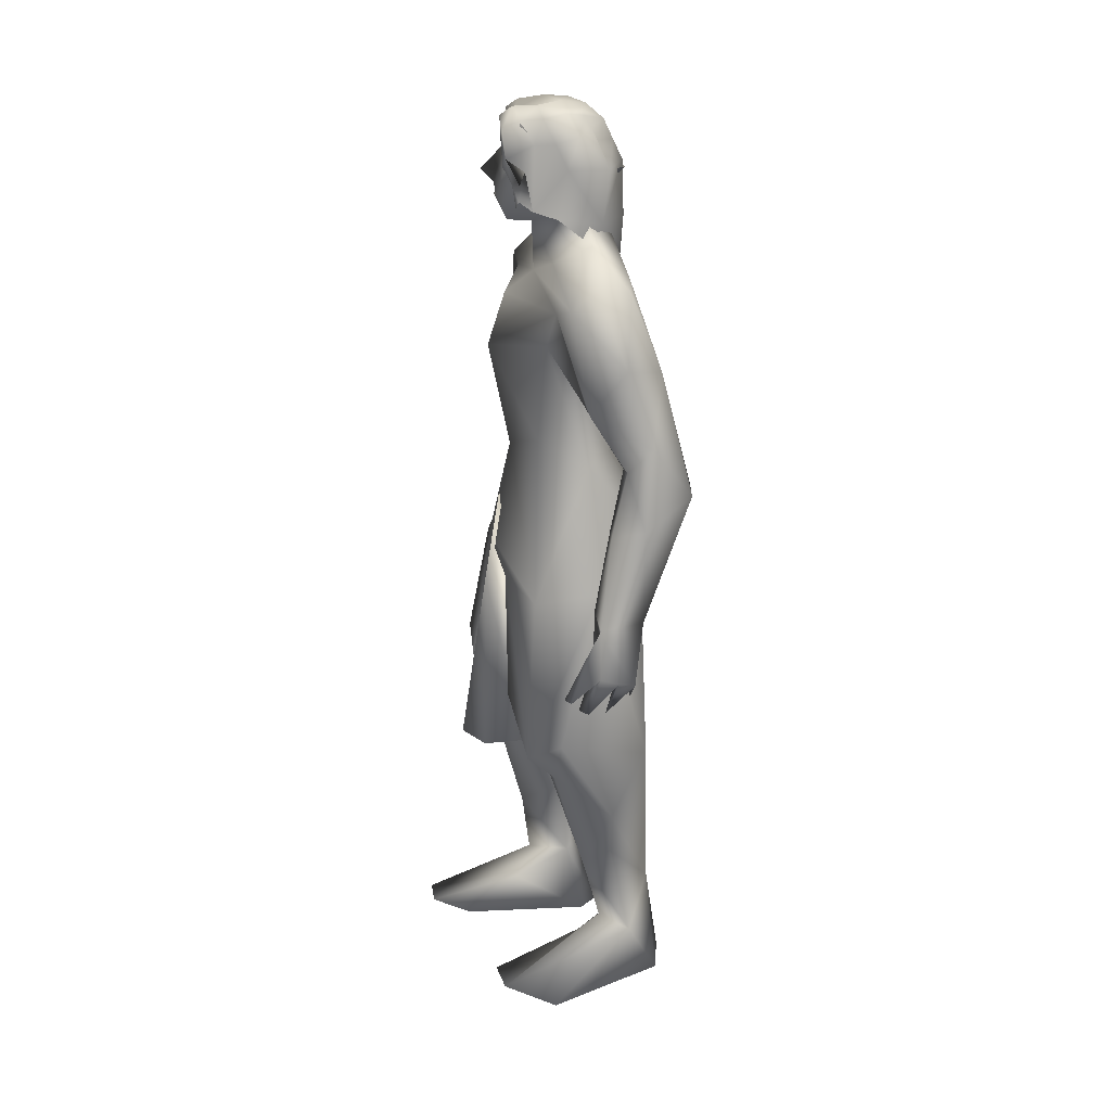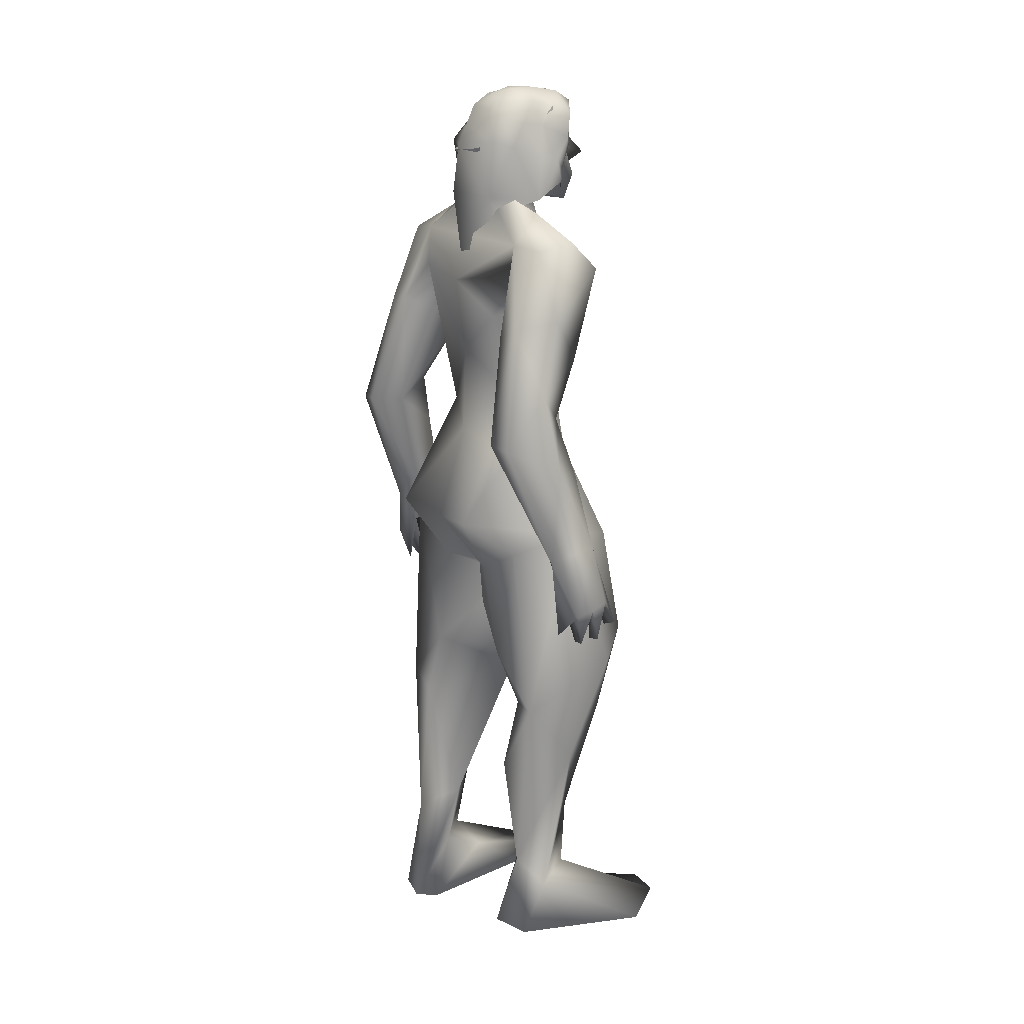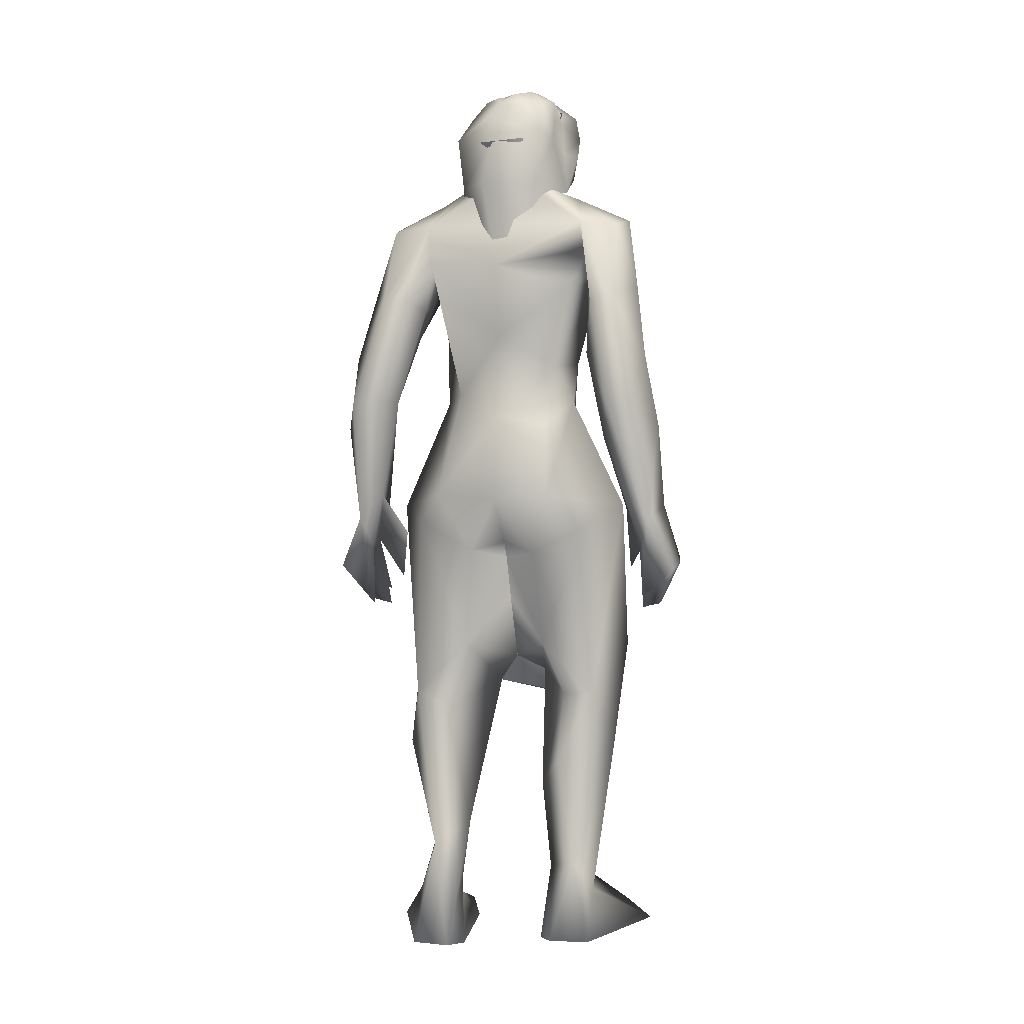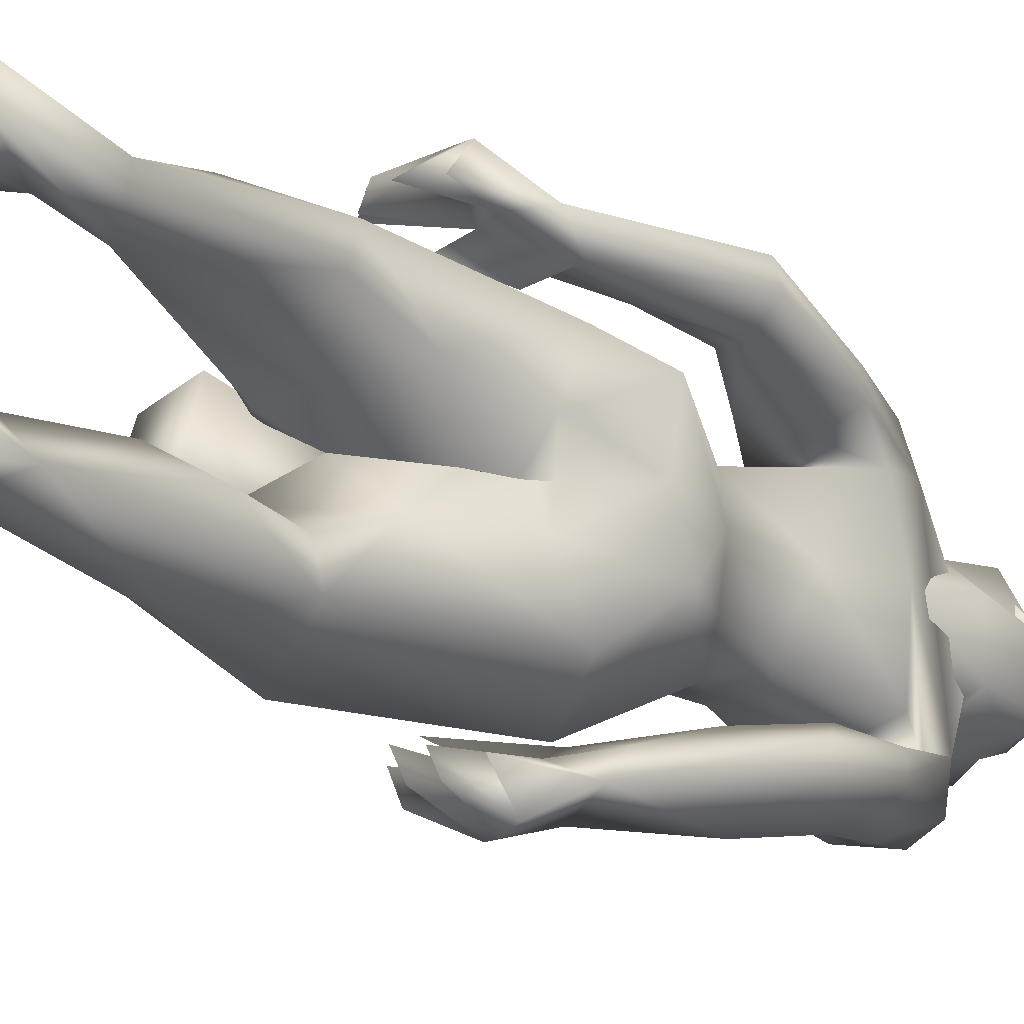
<metadata>
{"format":"obj","ext":"obj","renderer":"f3d","projection":"perspective","resolution":1024,"background":"white","views":[{"elev":23.7,"azim":163.9,"up":"+Z"},{"elev":16.2,"azim":-37.4,"up":"+Z"},{"elev":0.5,"azim":-78.8,"up":"+Z"},{"elev":-17.3,"azim":-139.1,"up":"+Y"}]}
</metadata>
<code>
o hair_mesh18-geometry
v -0.2901 -0.09934 2.376
v -0.2422 -0.1355 2.36
v -0.2609 -0.1093 2.439
v -0.3031 -0.08727 2.224
v -0.1772 -0.1656 2.215
v -0.2731 -0.1161 2.183
v -0.3049 -0.03165 2.121
v -0.2806 0.07073 2.121
v -0.1896 0.1444 2.178
v -0.2254 0.1342 2.226
v -0.3034 0.06341 2.228
v -0.3006 0.01973 1.995
v -0.3108 0.02592 2.362
v -0.2409 0.1475 2.365
v -0.1693 0.1173 2.442
v -0.1455 0.08049 2.495
v -0.1454 0.04812 2.504
v -0.1541 0.002706 2.514
v -0.1917 -0.06037 2.512
v -0.2148 -0.1046 2.476
v -0.2085 -0.1347 2.421
v -0.1596 -0.1559 2.33
v -0.1548 -0.1494 2.417
v -0.0976 -0.1919 2.384
v -0.1348 -0.1921 2.327
v -0.1057 -0.1745 2.263
v -0.07835 -0.132 2.222
v -0.07807 -0.1424 2.294
v -0.0605 -0.1492 2.36
v -0.05816 -0.1467 2.423
v -0.07864 -0.1771 2.449
v -0.105 -0.126 2.468
v -0.1669 -0.1282 2.481
v -0.1333 -0.07771 2.515
v -0.04372 -0.0372 2.49
v -0.08925 0.02285 2.509
v -0.08875 0.07311 2.483
v -0.1138 0.09957 2.424
v -0.06488 0.07287 2.42
v -0.04584 0.02025 2.47
v -0.02993 -0.003524 2.505
v -0.03234 -0.07039 2.464
v -0.07067 -0.1043 2.504
v -0.0433 -0.1258 2.48
v -0.001677 -0.02293 2.481
v 0.002691 0.003708 2.425
v 0.009629 0.04118 2.452
v 0.005743 0.06505 2.388
v 0.001784 0.01833 2.358
v -0.02041 0.02541 2.312
v -0.03974 0.07736 2.355
v -0.0631 0.06678 2.25
v -0.1389 0.1263 2.364
v -0.1081 0.1367 2.244
v -0.02127 0.08285 2.283
v -0.03264 0.01525 2.249
v -0.2753 -0.04054 2.423
v -0.2593 -0.04598 2.455
v -0.2855 0.02292 2.415
v -0.228 0.07635 2.424
v -0.2615 0.0205 2.467
v -0.213 0.06841 2.456
v -0.201 0.04984 2.483
v -0.2034 0.03434 2.496
v -0.2054 0.01058 2.493
v -0.2268 -0.02042 2.5
v -0.2385 -0.04273 2.482
f 1 2 3
f 4 2 1
f 4 5 2
f 4 6 5
f 7 6 4
f 8 10 9
f 8 11 10
f 11 8 12
f 11 12 7
f 11 7 4
f 13 11 4
f 13 10 11
f 13 14 10
f 14 13 59
f 16 15 63
f 15 14 62
f 18 17 65
f 20 19 66
f 1 3 58
f 13 1 59
f 17 16 64
f 19 18 66
f 3 20 67
f 13 4 1
f 3 21 20
f 3 2 21
f 2 22 21
f 5 22 2
f 21 22 23
f 22 24 23
f 22 25 24
f 5 26 25
f 5 25 22
f 28 26 27
f 25 26 28
f 24 25 28
f 24 28 29
f 30 24 29
f 31 24 30
f 23 24 31
f 32 23 31
f 23 32 33
f 34 33 32
f 34 19 33
f 18 19 34
f 35 18 34
f 36 18 35
f 17 18 36
f 37 17 36
f 37 16 17
f 16 37 38
f 38 37 39
f 37 40 39
f 37 36 40
f 36 41 40
f 36 35 41
f 41 35 42
f 43 42 35
f 43 44 42
f 43 31 44
f 43 32 31
f 34 32 43
f 35 34 43
f 44 31 30
f 44 30 42
f 41 42 45
f 45 42 46
f 45 46 47
f 47 46 48
f 46 49 48
f 48 49 50
f 51 48 50
f 52 48 51
f 52 39 48
f 38 39 52
f 53 38 52
f 15 38 53
f 15 16 38
f 14 15 53
f 10 14 53
f 10 53 54
f 54 53 52
f 10 54 9
f 39 47 48
f 39 40 47
f 40 41 47
f 41 45 47
f 51 50 55
f 50 56 55
f 19 20 33
f 20 21 33
f 21 23 33
f 52 51 55
f 60 59 61
f 63 62 61
f 62 60 61
f 65 64 61
f 67 66 61
f 57 58 61
f 59 57 61
f 64 63 61
f 66 65 61
f 58 67 61
f 60 14 59
f 15 62 63
f 14 60 62
f 17 64 65
f 67 20 66
f 57 1 58
f 1 57 59
f 16 63 64
f 18 65 66
f 58 3 67
o body_mesh15-geometry
v -0.2799 -0.2018 0.2571
v -0.2118 -0.09917 0.4815
v -0.2136 -0.1248 0.2361
v -0.2949 -0.1579 0.5599
v -0.252 -0.1694 0.7502
v -0.2757 -0.2563 0.7484
v -0.04257 -0.3289 0.8798
v -0.1605 -0.3051 0.5994
v -0.3067 -0.1358 0.0371
v -0.09363 -0.1985 0.3905
v -0.04329 -0.07763 0.7986
v 0.004638 -0.1709 0.7477
v -0.2849 -0.1124 0.8943
v -0.3229 -0.2408 1.235
v -0.3146 -0.08911 1.157
v -0.4316 -0.1465 1.323
v -0.3998 0.007388 1.309
v -0.3104 0.01429 1.554
v -0.4117 0.1684 1.326
v -0.2452 0.1372 1.617
v -0.1767 0.1888 1.594
v -0.3111 -0.1231 1.529
v -0.2233 -0.1935 1.596
v -0.1933 -0.335 1.295
v -0.01568 -0.2535 0.7128
v -0.212 -0.2495 0.174
v -0.119 -0.2131 0.2124
v -0.2833 -0.2435 0.03203
v 0.0841 -0.1675 0.03636
v 0.038 -0.3886 0.03874
v 0.1705 -0.3057 0.0605
v 0.1826 -0.2188 0.06612
v -0.06484 -0.1695 0.1366
v 0.06651 -0.1256 0.936
v 0.03829 -0.2817 0.9562
v -0.02012 -0.2748 1.257
v 0.02236 -0.1173 1.274
v -0.08613 -0.1704 1.5
v -0.04421 -0.03249 1.194
v 0.04038 -0.02408 1.351
v -0.02183 -0.02839 1.605
v -0.1446 -0.1942 1.711
v -0.2733 -0.147 1.698
v -0.3042 0.01069 1.789
v -0.05221 0.2253 1.947
v -0.2815 0.2219 2.007
v -0.2384 0.2464 1.864
v -0.3198 0.2942 1.899
v -0.2664 0.2301 2.112
v -0.3162 0.353 1.897
v -0.2379 0.337 2.1
v -0.1449 0.3524 2.121
v -0.178 0.1987 2.187
v -0.204 0.07012 2.258
v -0.2561 -0.0156 2.261
v -0.3293 0.01962 1.987
v -0.3629 -0.1999 1.916
v -0.0947 -0.2508 1.954
v 0.0344 -0.03138 1.884
v -0.06406 0.09977 1.654
v -0.01375 0.2458 1.247
v 0.02363 0.08239 1.267
v -0.1267 -0.0059 1.145
v -0.2912 -0.000273 1.187
v -0.2676 -0.002803 1.142
v -0.3187 0.09094 1.165
v -0.2648 -0.01473 1.024
v -0.1769 -0.01774 0.8491
v -0.3103 0.2429 1.246
v -0.107 -0.2416 2.036
v -0.01026 -0.02362 2.024
v -0.0871 -0.01792 2.079
v -0.1216 -0.3468 2.043
v -0.1299 -0.1183 2.12
v -0.2197 -0.208 2.186
v -0.3109 -0.2268 2.108
v -0.3138 -0.2549 2.028
v -0.1546 -0.09349 2.239
v -0.07911 -0.005465 2.211
v -0.01598 -0.01298 2.217
v -0.1448 0.1149 2.316
v -0.1068 0.09376 2.377
v -0.1545 0.1001 2.384
v -0.247 0.1088 2.356
v -0.312 0.04309 2.346
v -0.1079 0.08869 2.121
v -0.07117 0.2501 2.037
v -0.1378 0.287 1.796
v -0.1288 0.3489 1.799
v -0.3245 0.3089 1.591
v -0.2244 0.3354 1.642
v -0.3936 0.3684 1.592
v -0.3772 0.4297 1.586
v -0.2384 0.479 1.52
v -0.2682 0.4438 1.724
v -0.2114 0.4014 1.919
v -0.08166 0.3445 2.067
v -0.2129 0.4025 1.655
v -0.1781 0.3763 1.498
v -0.1658 0.4285 1.497
v -0.2372 0.3787 1.324
v -0.2478 0.4459 1.256
v -0.1342 0.3869 1.276
v -0.2081 0.4147 1.171
v -0.2065 0.5123 1.113
v -0.1243 0.4767 1.263
v -0.2055 0.3113 1.214
v -0.1474 0.3374 1.08
v -0.1426 0.4126 1.189
v -0.05024 0.4012 1.038
v -0.115 0.5113 1.141
v -0.1547 0.4256 0.9961
v -0.1598 0.5199 1.127
v -0.05178 0.4595 1.056
v -0.1022 0.4492 1.011
v -0.09273 0.3905 0.9946
v -0.2197 0.4316 1.04
v -0.3068 -0.05001 2.354
v -0.2381 -0.1224 2.311
v -0.04521 -0.11 2.207
v 0.001119 -0.08182 2.27
v 0.005652 -0.03396 2.273
v -0.04202 -0.07855 2.274
v -0.02432 -0.1227 2.275
v 0.005411 -0.06272 2.303
v -0.08547 -0.1507 2.382
v -0.1994 -0.135 2.373
v -0.04533 -0.09897 2.352
v -0.01135 0.01806 2.382
v -0.04245 0.03191 2.466
v -0.04442 -0.06616 2.477
v -0.1113 -0.1382 2.464
v -0.01928 -0.07173 2.393
v 0.03242 -0.09484 2.333
v -0.2366 -0.1068 2.381
v -0.3638 -0.2527 1.728
v -0.1905 -0.2818 1.811
v -0.3011 -0.324 2.099
v -0.3881 -0.2667 1.871
v -0.3812 -0.3226 1.897
v -0.1963 -0.3492 1.804
v -0.3513 -0.4179 1.721
v -0.289 -0.3856 1.654
v -0.3267 -0.4543 1.52
v -0.455 -0.3826 1.585
v -0.461 -0.3194 1.592
v -0.3473 -0.2999 1.488
v -0.287 -0.3891 1.918
v -0.2126 -0.3558 2.12
v -0.2884 -0.3174 1.642
v -0.2487 -0.3634 1.498
v -0.2459 -0.4171 1.497
v -0.3264 -0.4191 1.254
v -0.2265 -0.3489 1.287
v -0.2153 -0.4576 1.295
v -0.2936 -0.4927 1.112
v -0.2954 -0.4116 1.039
v -0.283 -0.3952 1.171
v -0.3122 -0.3534 1.323
v -0.1354 -0.3709 1.243
v -0.195 -0.4039 1.197
v -0.203 -0.5032 1.142
v -0.2487 -0.5059 1.128
v -0.2425 -0.4481 1.012
v -0.2243 -0.3976 1.001
v -0.113 -0.3475 1.11
v -0.1238 -0.405 1.034
v -0.1327 -0.4618 1.057
v -0.1635 -0.3885 0.9945
v -0.1809 -0.445 1.012
v -0.3392 0.1013 0.8967
v -0.3312 0.2475 0.7539
v -0.167 0.3238 1.29
v 0.008462 0.2463 0.7862
v 0.02121 0.08949 0.9068
v -0.1122 0.04163 0.7735
v -0.3445 0.1591 0.7111
v -0.275 0.1041 0.373
v -0.3598 0.1888 0.3146
v -0.4127 0.1431 0.03632
v -0.3026 0.1219 0.2039
v -0.3609 0.1037 0.03382
v -0.3742 0.2481 0.03193
v -0.01736 0.1321 0.0361
v -0.03883 0.3569 0.03854
v 0.08374 0.2598 0.06024
v -0.2917 0.2455 0.1757
v -0.249 0.1839 0.412
v -0.2178 0.2939 0.5941
v -0.07131 0.3028 0.8371
v -0.06496 0.1414 0.7268
v -0.1655 0.2035 0.3922
v -0.07371 0.2284 0.7028
v -0.2145 0.1979 0.2115
v -0.1651 0.1505 0.1363
v 0.08622 0.1722 0.06583
v -0.2543 -0.1013 0.03395
v 0.01466 -0.00707 1.479
v 0.06555 0.02508 1.235
v 0.1096 -0.09421 0.7112
v 0.08426 0.06928 0.7511
v 0.000383 -0.1416 0.7252
v -0.02234 0.1139 0.7705
f 68 69 70
f 71 69 68
f 71 72 69
f 73 72 71
f 73 75 74
f 73 68 75
f 73 71 68
f 76 68 70
f 69 77 70
f 78 77 69
f 78 79 77
f 72 80 78
f 80 72 73
f 81 80 73
f 81 82 80
f 82 81 83
f 85 84 83
f 85 86 84
f 87 86 85
f 86 87 88
f 89 85 83
f 83 90 89
f 83 91 90
f 83 81 91
f 81 73 91
f 73 74 91
f 75 92 74
f 75 77 92
f 93 77 75
f 93 94 77
f 96 97 95
f 96 98 97
f 96 99 98
f 100 99 96
f 100 98 99
f 100 94 98
f 93 98 94
f 98 93 97
f 93 95 97
f 70 94 100
f 77 94 70
f 92 77 79
f 101 92 79
f 102 92 101
f 102 74 92
f 91 74 102
f 91 102 103
f 104 103 102
f 91 103 105
f 105 103 104
f 107 104 106
f 105 104 107
f 108 105 107
f 90 91 105
f 90 105 109
f 108 109 105
f 110 90 109
f 89 90 110
f 110 85 89
f 111 85 110
f 111 87 85
f 87 113 112
f 113 114 112
f 113 115 114
f 116 115 113
f 116 117 115
f 116 118 117
f 119 118 120
f 118 116 120
f 120 116 121
f 116 122 121
f 122 116 143
f 143 116 123
f 116 113 123
f 123 113 111
f 113 87 111
f 123 111 124
f 124 111 110
f 110 109 125
f 125 109 126
f 126 109 108
f 126 108 127
f 127 108 128
f 108 107 128
f 128 107 129
f 107 106 129
f 129 106 130
f 131 130 106
f 131 132 130
f 131 133 132
f 133 131 84
f 84 131 82
f 134 242 129
f 132 238 134
f 106 104 134
f 134 104 101
f 104 102 101
f 134 101 135
f 101 78 135
f 101 79 78
f 80 135 78
f 80 134 135
f 132 134 130
f 130 134 129
f 84 82 83
f 86 240 136
f 86 88 240
f 88 128 240
f 88 127 128
f 87 112 88
f 88 112 127
f 112 126 127
f 137 125 126
f 139 137 138
f 139 140 137
f 141 140 139
f 141 142 140
f 143 123 144
f 122 143 142
f 122 142 141
f 122 141 145
f 145 141 139
f 145 139 146
f 146 148 147
f 148 150 149
f 151 148 121
f 151 150 148
f 152 151 121
f 152 121 122
f 121 146 153
f 121 148 146
f 146 139 153
f 153 139 164
f 139 154 164
f 139 138 154
f 138 126 154
f 138 137 126
f 154 126 112
f 155 154 112
f 154 155 156
f 157 158 155
f 160 117 162
f 117 160 159
f 117 159 115
f 159 157 115
f 115 157 114
f 157 155 114
f 114 155 112
f 117 163 162
f 117 118 163
f 118 119 163
f 163 119 164
f 164 119 120
f 164 120 153
f 121 153 120
f 154 156 164
f 163 164 156
f 162 163 156
f 156 155 158
f 156 158 165
f 165 158 166
f 157 166 158
f 161 165 167
f 162 165 161
f 162 156 165
f 160 162 161
f 165 166 167
f 159 168 157
f 159 169 168
f 160 169 159
f 160 161 169
f 167 166 170
f 157 170 166
f 157 168 170
f 168 169 171
f 169 173 172
f 169 161 173
f 161 167 173
f 167 170 173
f 174 175 170
f 176 175 174
f 170 175 176
f 173 170 176
f 173 176 177
f 176 178 177
f 168 171 176
f 171 172 179
f 267 269 270
f 172 180 179
f 172 173 180
f 173 178 180
f 178 173 181
f 173 177 181
f 178 181 177
f 180 178 182
f 178 183 182
f 176 183 178
f 176 180 183
f 180 176 171
f 171 179 180
f 180 182 183
f 171 184 172
f 171 169 184
f 169 172 184
f 168 176 174
f 168 174 170
f 152 122 185
f 185 122 186
f 122 145 186
f 145 187 186
f 146 187 145
f 147 187 146
f 147 188 187
f 189 188 147
f 189 190 188
f 189 191 190
f 192 191 189
f 187 191 193
f 191 187 188
f 190 191 188
f 186 187 193
f 186 193 194
f 193 191 195
f 195 191 192
f 192 189 196
f 196 189 147
f 148 196 147
f 148 149 196
f 149 197 196
f 197 198 196
f 199 193 198
f 194 193 199
f 200 193 195
f 198 193 200
f 198 200 196
f 195 201 200
f 192 201 195
f 200 201 192
f 200 192 196
f 185 186 202
f 186 194 202
f 144 123 124
f 144 124 125
f 124 110 125
f 144 125 203
f 203 125 204
f 204 125 140
f 137 140 125
f 142 216 140
f 142 205 216
f 143 205 142
f 143 144 206
f 144 203 206
f 207 206 213
f 213 206 203
f 209 210 208
f 209 211 210
f 212 211 209
f 213 203 214
f 207 213 212
f 212 209 207
f 207 209 215
f 209 208 215
f 215 208 140
f 215 140 216
f 207 215 205
f 205 215 216
f 143 207 205
f 143 206 207
f 140 208 204
f 203 204 217
f 208 217 204
f 208 210 217
f 210 218 217
f 210 219 218
f 211 219 210
f 214 217 218
f 203 217 214
f 212 220 211
f 212 213 220
f 214 218 221
f 219 221 218
f 219 222 221
f 211 222 219
f 220 222 211
f 220 223 222
f 220 224 223
f 225 224 220
f 225 223 224
f 213 214 226
f 213 226 220
f 226 225 220
f 214 221 226
f 221 222 227
f 222 228 227
f 222 230 229
f 223 230 222
f 223 231 230
f 223 232 231
f 225 232 223
f 225 230 232
f 225 228 230
f 226 228 225
f 221 228 226
f 228 233 227
f 221 233 228
f 221 227 233
f 228 234 229
f 222 234 228
f 222 235 234
f 229 235 222
f 229 234 235
f 228 229 236
f 229 237 236
f 230 237 229
f 230 236 237
f 228 236 230
f 230 231 232
f 238 135 134
f 133 238 132
f 136 238 133
f 136 239 238
f 136 240 239
f 129 241 128
f 129 242 241
f 242 135 243
f 238 243 135
f 134 135 242
f 244 243 238
f 244 245 243
f 246 245 244
f 247 245 246
f 247 248 245
f 247 249 248
f 250 249 247
f 250 251 249
f 252 251 250
f 252 253 251
f 252 254 253
f 254 252 250
f 250 246 254
f 246 250 247
f 246 256 255
f 246 239 256
f 239 246 244
f 239 257 256
f 238 239 244
f 239 240 257
f 240 241 257
f 240 128 241
f 242 258 241
f 243 258 242
f 259 258 243
f 260 258 259
f 241 258 260
f 257 241 260
f 256 257 260
f 248 259 245
f 259 248 261
f 248 262 261
f 248 249 262
f 249 251 262
f 262 251 263
f 253 263 251
f 253 262 263
f 253 261 262
f 254 261 253
f 254 259 261
f 254 255 259
f 246 255 254
f 255 256 259
f 256 260 259
f 243 245 259
f 136 133 86
f 84 86 133
f 264 100 96
f 70 100 264
f 76 70 264
f 68 76 95
f 264 95 76
f 264 96 95
f 95 93 68
f 68 93 75
f 72 78 69
f 265 267 266
f 267 268 266
f 265 270 269
f 266 270 265
f 265 269 267
f 131 132 82
f 131 106 132
f 132 106 134
f 132 134 80
f 82 132 80
f 268 270 266
f 268 267 270

</code>
